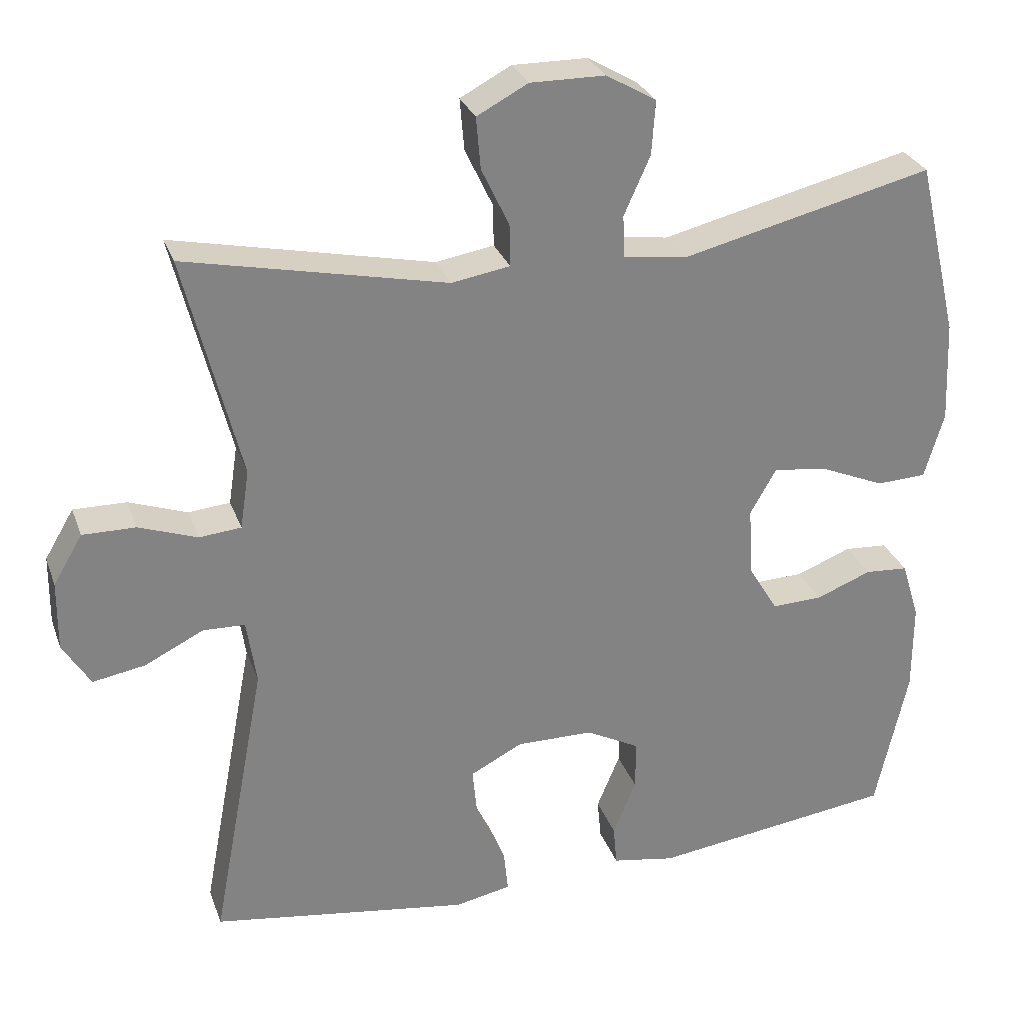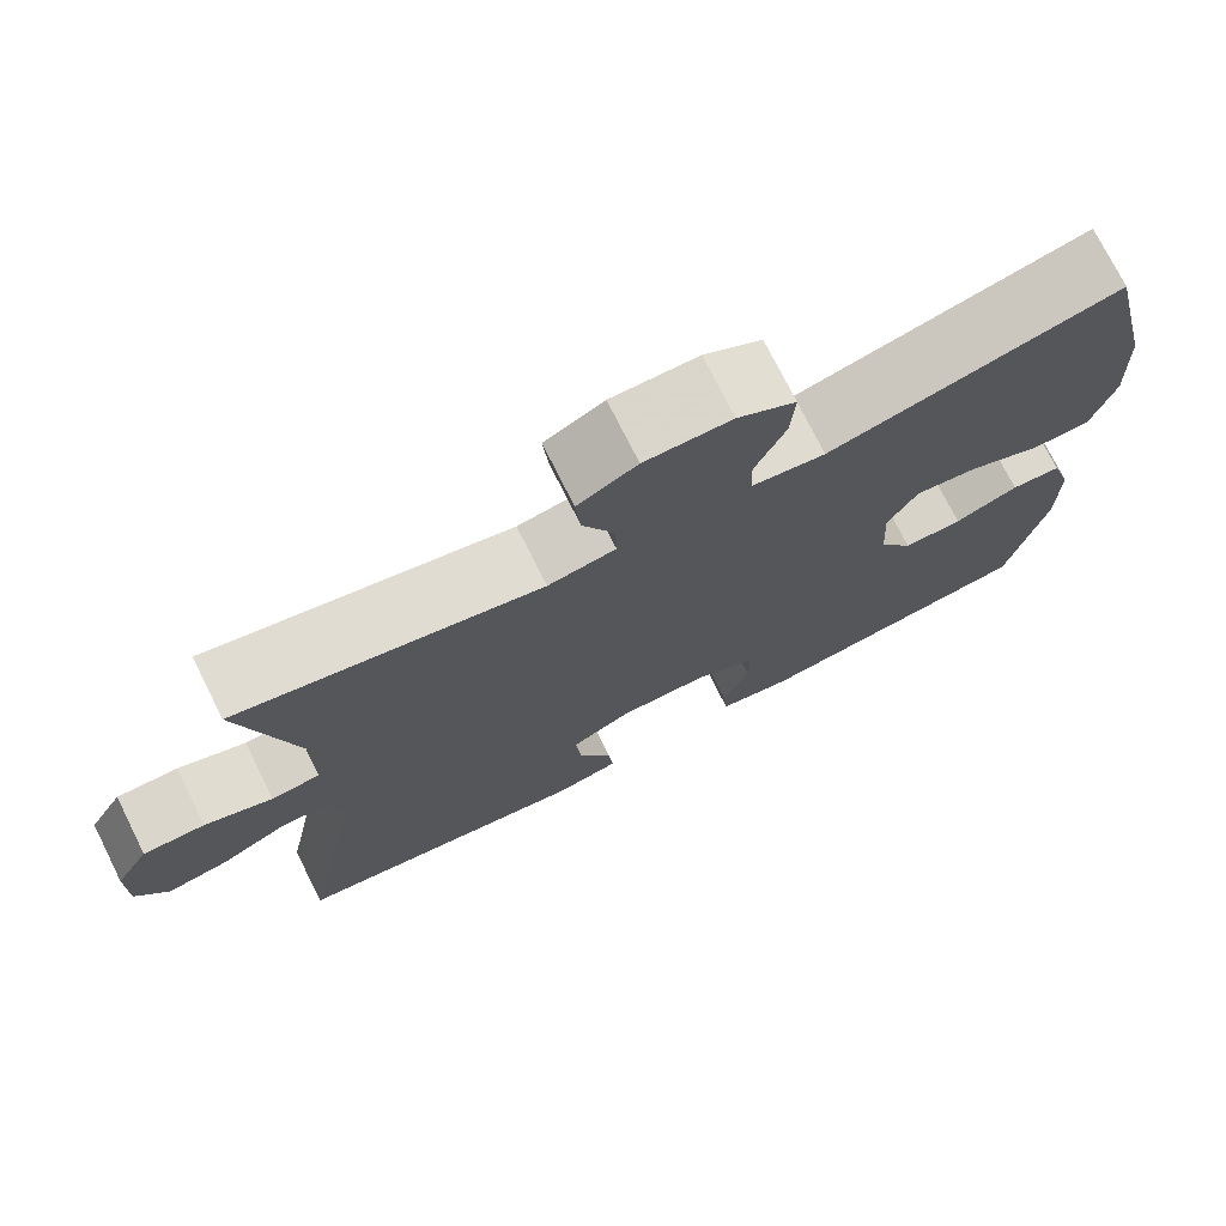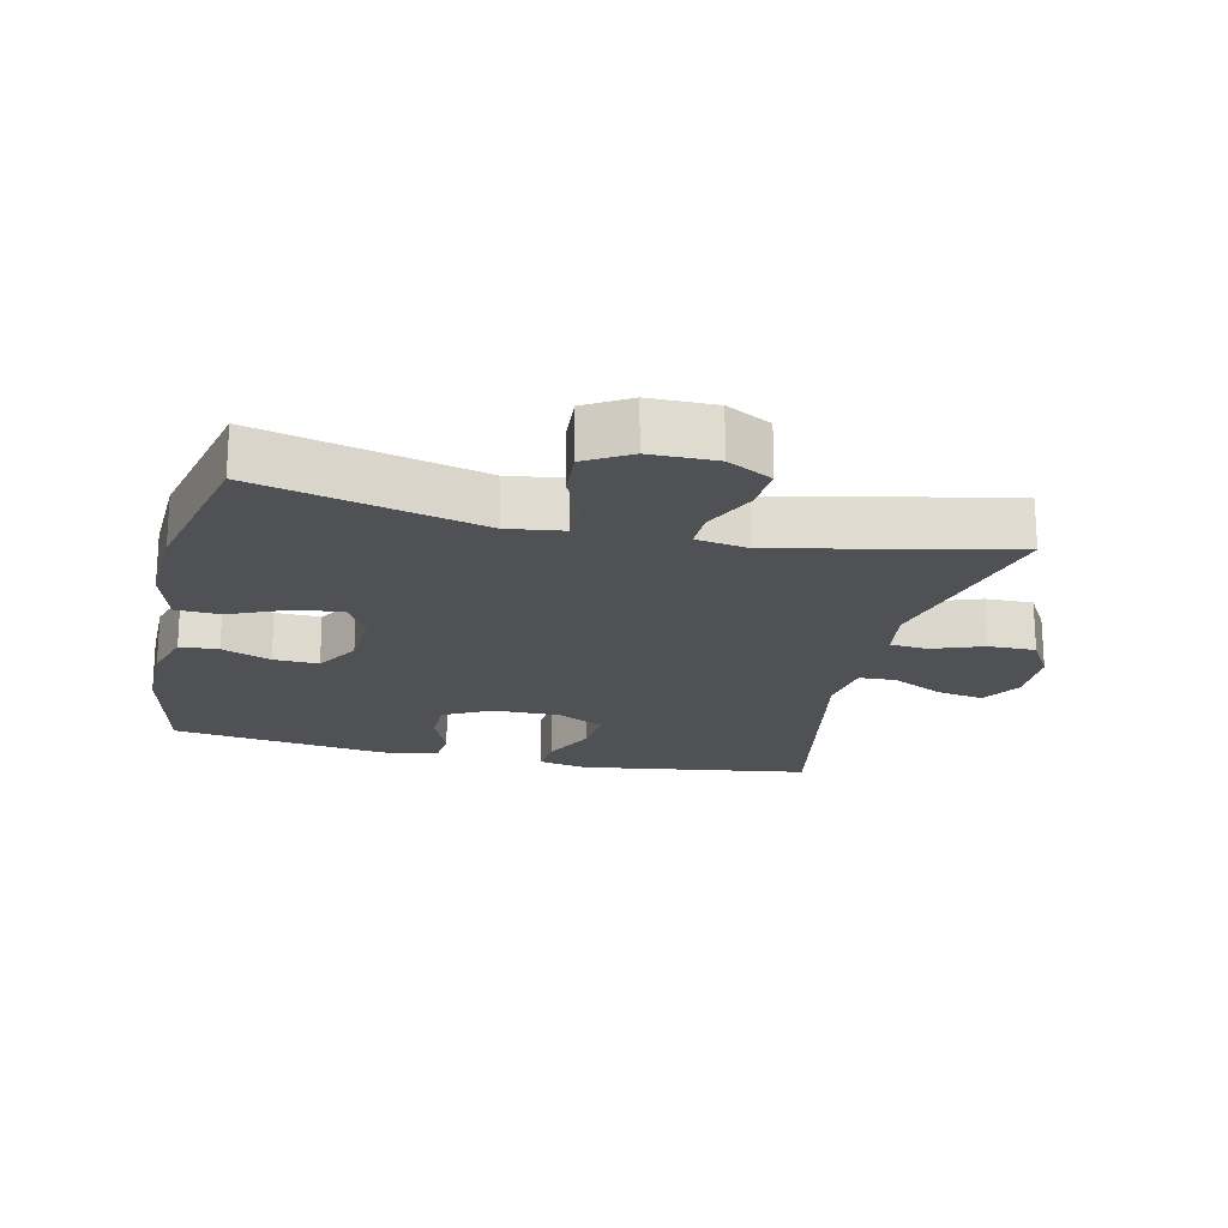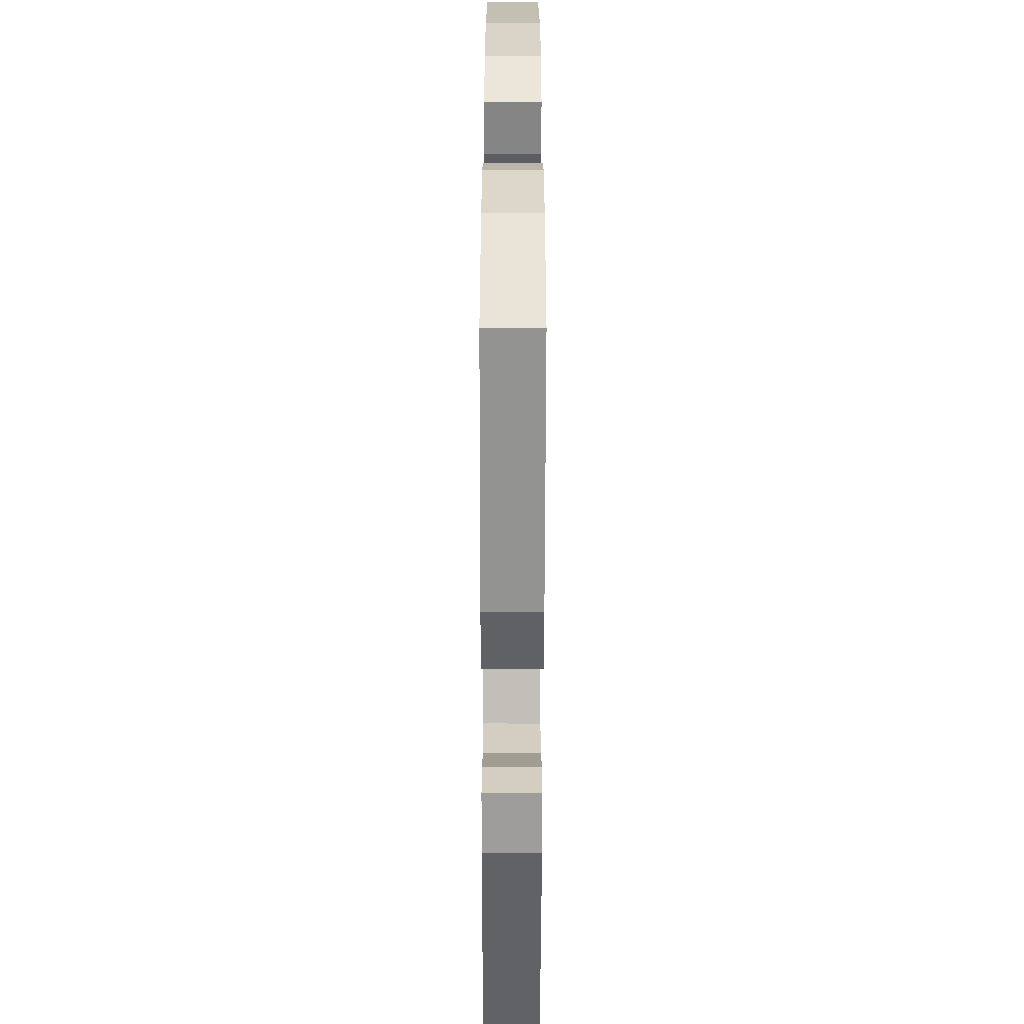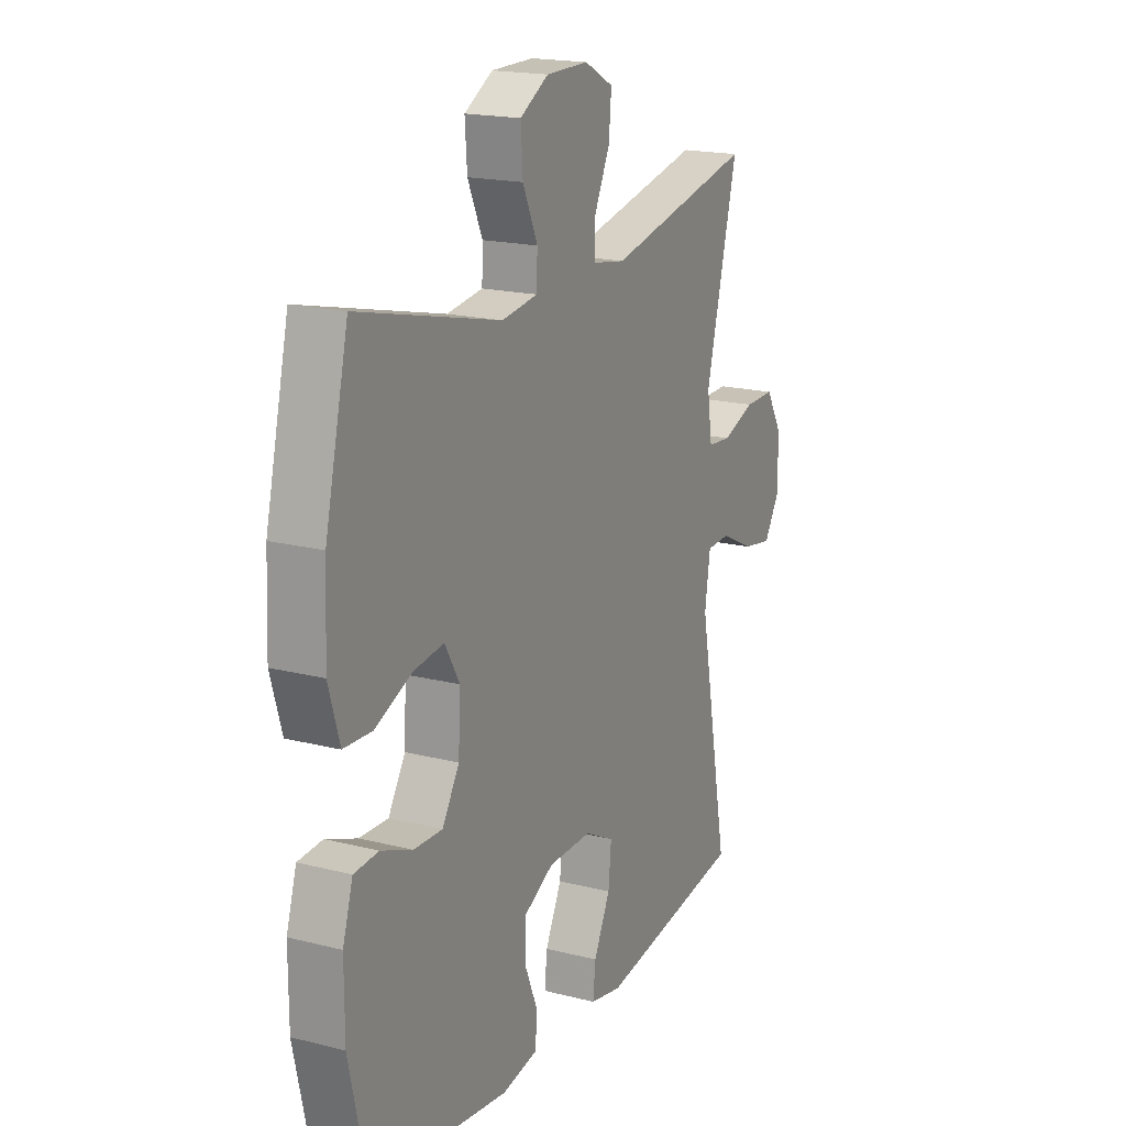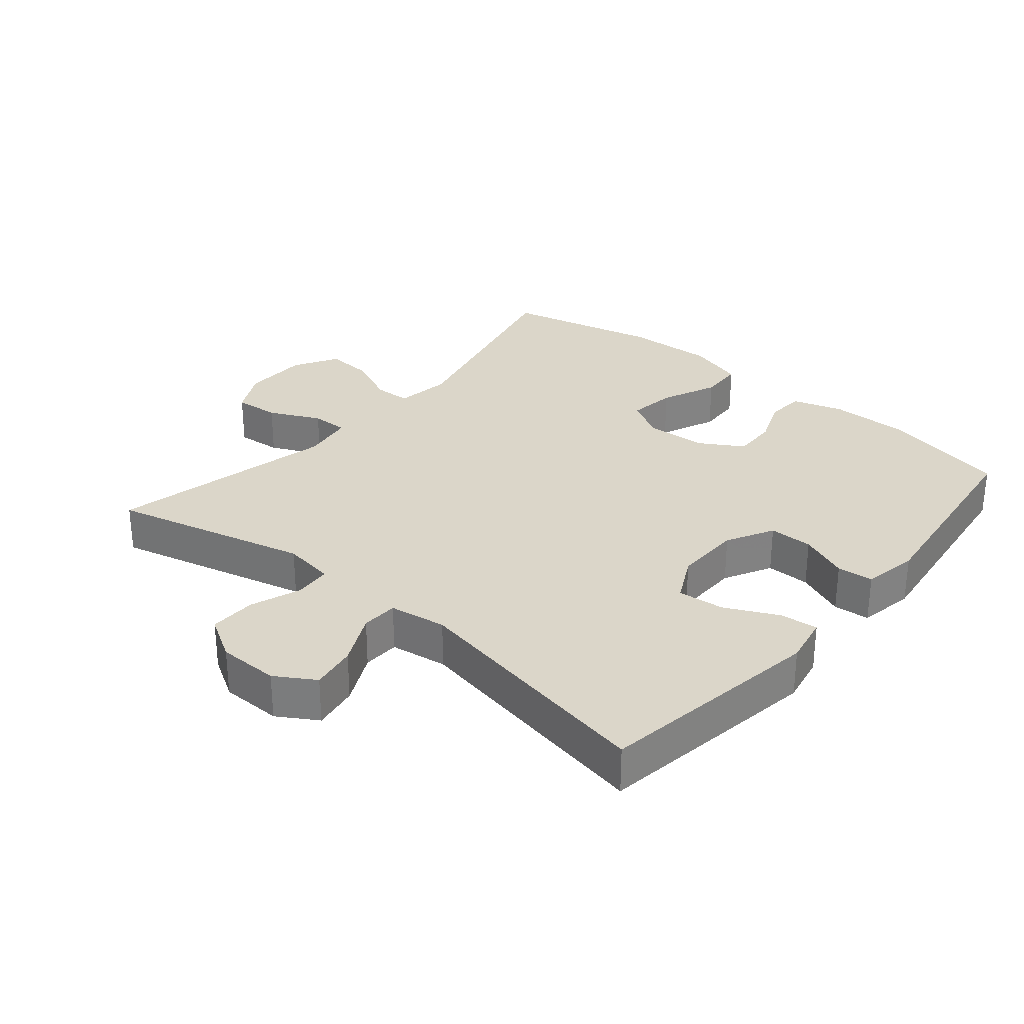
<metadata>
{"format":"obj","ext":"obj","renderer":"f3d","projection":"perspective","resolution":1024,"background":"white","views":[{"elev":28.8,"azim":162.3,"up":"+Z"},{"elev":74.5,"azim":153.4,"up":"+Z"},{"elev":-20.1,"azim":-12.9,"up":"+Y"},{"elev":-59.1,"azim":-90.1,"up":"+Z"},{"elev":18.4,"azim":-63.9,"up":"+Z"},{"elev":30.0,"azim":130.1,"up":"+Y"}]}
</metadata>
<code>
v -0.5 0.07 -0.5
v -0.543 0.07 -0.306
v -0.543 0.07 -0.186
v -0.519 0.07 -0.108
v -0.461 0.07 -0.104
v -0.387 0.07 -0.133
v -0.319 0.07 -0.135
v -0.279 0.07 -0.069
v -0.274 0.07 0.024
v -0.309 0.07 0.085
v -0.382 0.07 0.075
v -0.468 0.07 0.038
v -0.535 0.07 0.041
v -0.561 0.07 0.129
v -0.555 0.07 0.265
v -0.5 0.07 0.5
v -0.164 0.07 0.419
v -0.079 0.07 0.431
v -0.077 0.07 0.487
v -0.112 0.07 0.565
v -0.117 0.07 0.637
v -0.05 0.07 0.676
v 0.05 0.07 0.677
v 0.118 0.07 0.641
v 0.112 0.07 0.572
v 0.075 0.07 0.494
v 0.074 0.07 0.438
v 0.152 0.07 0.425
v 0.5 0.07 0.5
v 0.425 0.07 0.2
v 0.437 0.07 0.121
v 0.493 0.07 0.116
v 0.571 0.07 0.144
v 0.642 0.07 0.145
v 0.681 0.07 0.079
v 0.682 0.07 -0.014
v 0.645 0.07 -0.074
v 0.575 0.07 -0.062
v 0.496 0.07 -0.023
v 0.44 0.07 -0.025
v 0.427 0.07 -0.112
v 0.5 0.07 -0.5
v 0.153 0.07 -0.552
v 0.078 0.07 -0.537
v 0.084 0.07 -0.479
v 0.123 0.07 -0.399
v 0.13 0.07 -0.328
v 0.06 0.07 -0.292
v -0.043 0.07 -0.293
v -0.115 0.07 -0.331
v -0.115 0.07 -0.398
v -0.084 0.07 -0.473
v -0.089 0.07 -0.528
v -0.174 0.07 -0.543
v -0.5 0 -0.5
v -0.543 0 -0.306
v -0.543 0 -0.186
v -0.519 0 -0.108
v -0.461 0 -0.104
v -0.387 0 -0.133
v -0.319 0 -0.135
v -0.279 0 -0.069
v -0.274 0 0.024
v -0.309 0 0.085
v -0.382 0 0.075
v -0.468 0 0.038
v -0.535 0 0.041
v -0.561 0 0.129
v -0.555 0 0.265
v -0.5 0 0.5
v -0.164 0 0.419
v -0.079 0 0.431
v -0.077 0 0.487
v -0.112 0 0.565
v -0.117 0 0.637
v -0.05 0 0.676
v 0.05 0 0.677
v 0.118 0 0.641
v 0.112 0 0.572
v 0.075 0 0.494
v 0.074 0 0.438
v 0.152 0 0.425
v 0.5 0 0.5
v 0.425 0 0.2
v 0.437 0 0.121
v 0.493 0 0.116
v 0.571 0 0.144
v 0.642 0 0.145
v 0.681 0 0.079
v 0.682 0 -0.014
v 0.645 0 -0.074
v 0.575 0 -0.062
v 0.496 0 -0.023
v 0.44 0 -0.025
v 0.427 0 -0.112
v 0.5 0 -0.5
v 0.153 0 -0.552
v 0.078 0 -0.537
v 0.084 0 -0.479
v 0.123 0 -0.399
v 0.13 0 -0.328
v 0.06 0 -0.292
v -0.043 0 -0.293
v -0.115 0 -0.331
v -0.115 0 -0.398
v -0.084 0 -0.473
v -0.089 0 -0.528
v -0.174 0 -0.543
f 4 5 6
f 3 4 6
f 2 3 6
f 1 2 6
f 54 1 6
f 53 54 6
f 52 53 6
f 51 52 6
f 50 51 6 7
f 49 50 7 8
f 48 49 8 9
f 47 48 9 10
f 44 45 46
f 43 44 46
f 42 43 46
f 41 42 46
f 40 41 46 47
f 37 38 39
f 36 37 39
f 35 36 39
f 34 35 39
f 33 34 39
f 32 33 39
f 31 32 39 40
f 40 47 10
f 31 40 10
f 30 31 10
f 24 25 26
f 23 24 26
f 22 23 26
f 21 22 26
f 20 21 26
f 19 20 26
f 18 19 26 27
f 17 18 27 28
f 15 16 17
f 14 15 17
f 13 14 17
f 12 13 17
f 11 12 17
f 30 10 11
f 29 30 11
f 28 29 11
f 11 17 28
f 60 59 58
f 60 58 57
f 60 57 56
f 60 56 55
f 60 55 108
f 60 108 107
f 60 107 106
f 60 106 105
f 61 60 105 104
f 62 61 104 103
f 63 62 103 102
f 64 63 102 101
f 100 99 98
f 100 98 97
f 100 97 96
f 100 96 95
f 101 100 95 94
f 93 92 91
f 93 91 90
f 93 90 89
f 93 89 88
f 93 88 87
f 93 87 86
f 94 93 86 85
f 64 101 94
f 64 94 85
f 64 85 84
f 80 79 78
f 80 78 77
f 80 77 76
f 80 76 75
f 80 75 74
f 80 74 73
f 81 80 73 72
f 82 81 72 71
f 71 70 69
f 71 69 68
f 71 68 67
f 71 67 66
f 71 66 65
f 65 64 84
f 65 84 83
f 65 83 82
f 82 71 65
f 1 55 56 2
f 2 56 57 3
f 3 57 58 4
f 4 58 59 5
f 5 59 60 6
f 6 60 61 7
f 7 61 62 8
f 8 62 63 9
f 9 63 64 10
f 10 64 65 11
f 11 65 66 12
f 12 66 67 13
f 13 67 68 14
f 14 68 69 15
f 15 69 70 16
f 16 70 71 17
f 17 71 72 18
f 18 72 73 19
f 19 73 74 20
f 20 74 75 21
f 21 75 76 22
f 22 76 77 23
f 23 77 78 24
f 24 78 79 25
f 25 79 80 26
f 26 80 81 27
f 27 81 82 28
f 28 82 83 29
f 29 83 84 30
f 30 84 85 31
f 31 85 86 32
f 32 86 87 33
f 33 87 88 34
f 34 88 89 35
f 35 89 90 36
f 36 90 91 37
f 37 91 92 38
f 38 92 93 39
f 39 93 94 40
f 40 94 95 41
f 41 95 96 42
f 42 96 97 43
f 43 97 98 44
f 44 98 99 45
f 45 99 100 46
f 46 100 101 47
f 47 101 102 48
f 48 102 103 49
f 49 103 104 50
f 50 104 105 51
f 51 105 106 52
f 52 106 107 53
f 53 107 108 54
f 54 108 55 1

</code>
